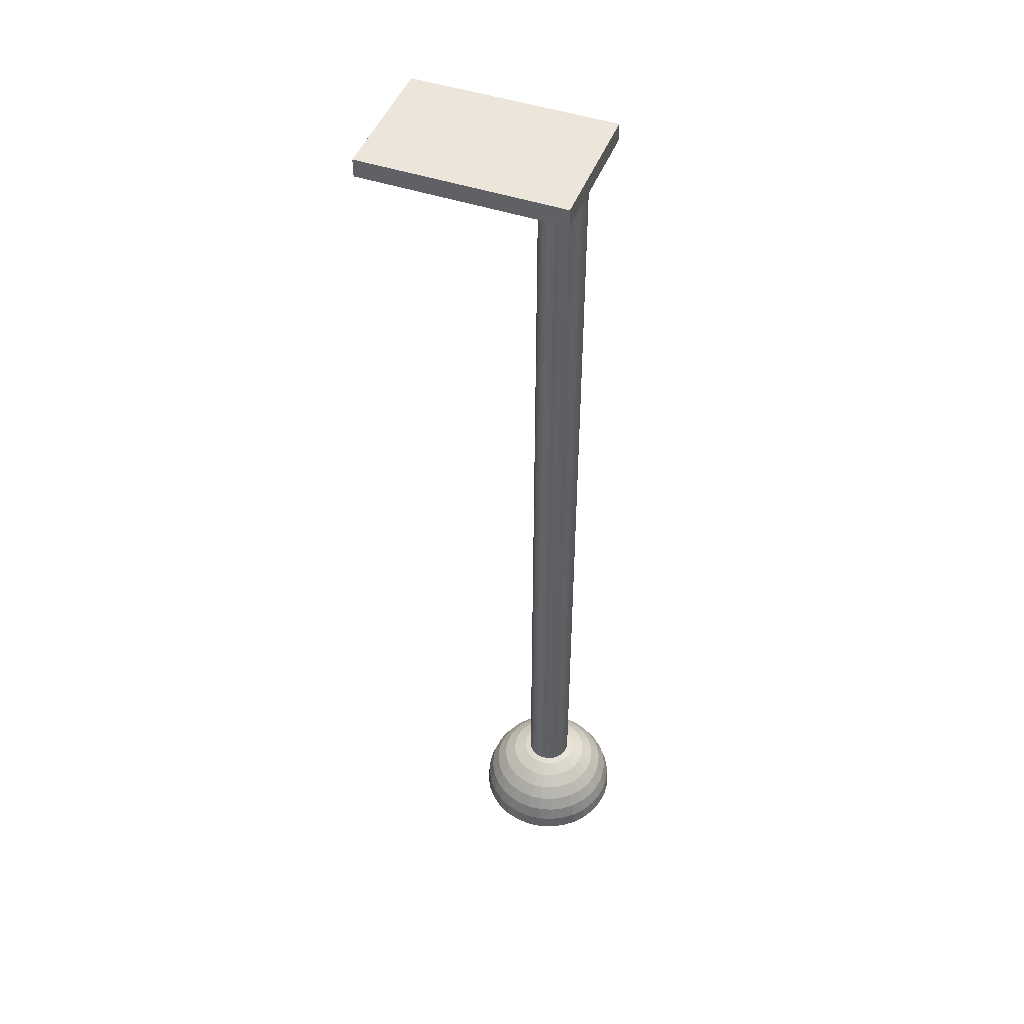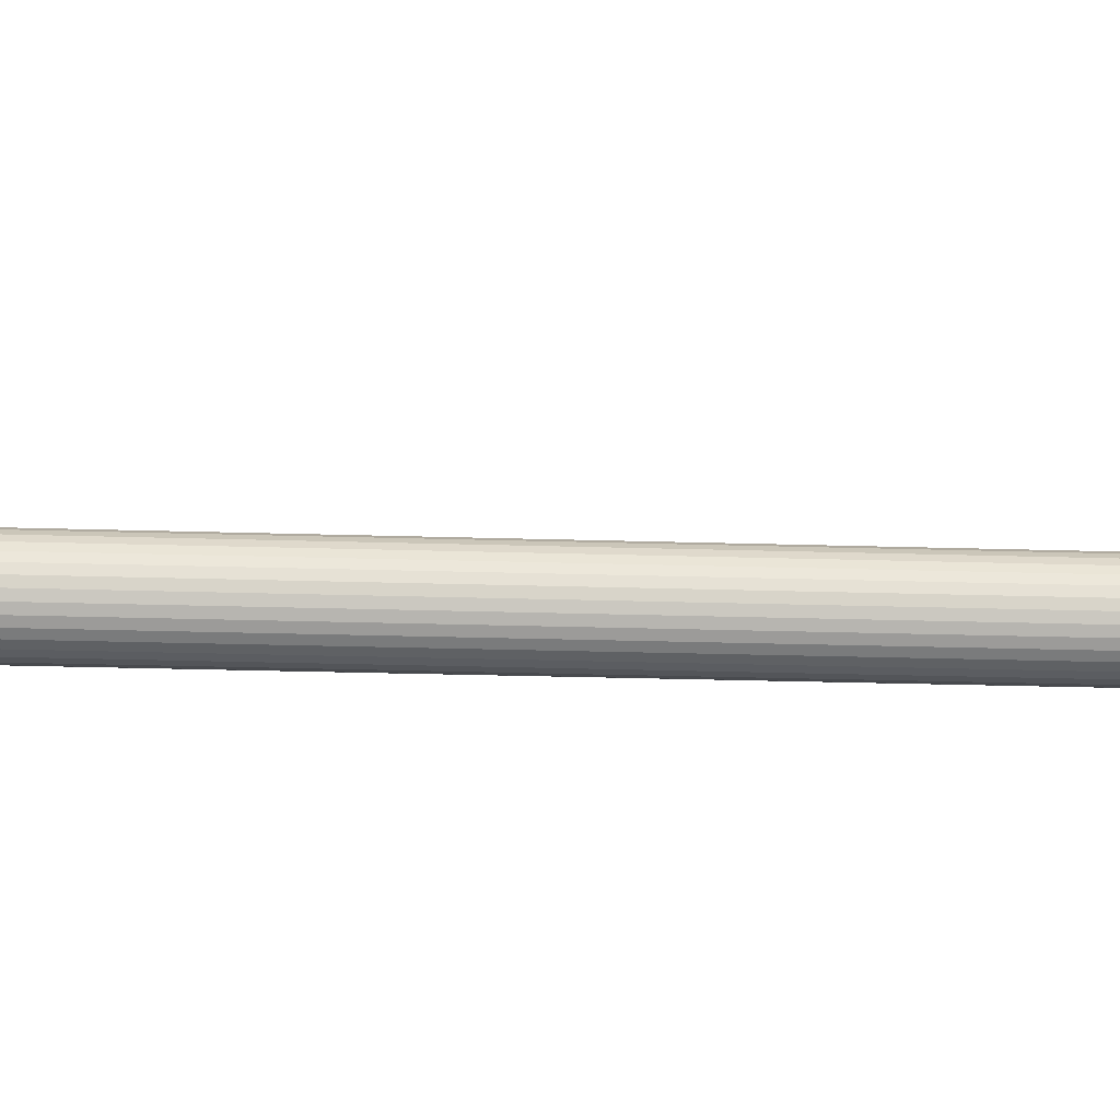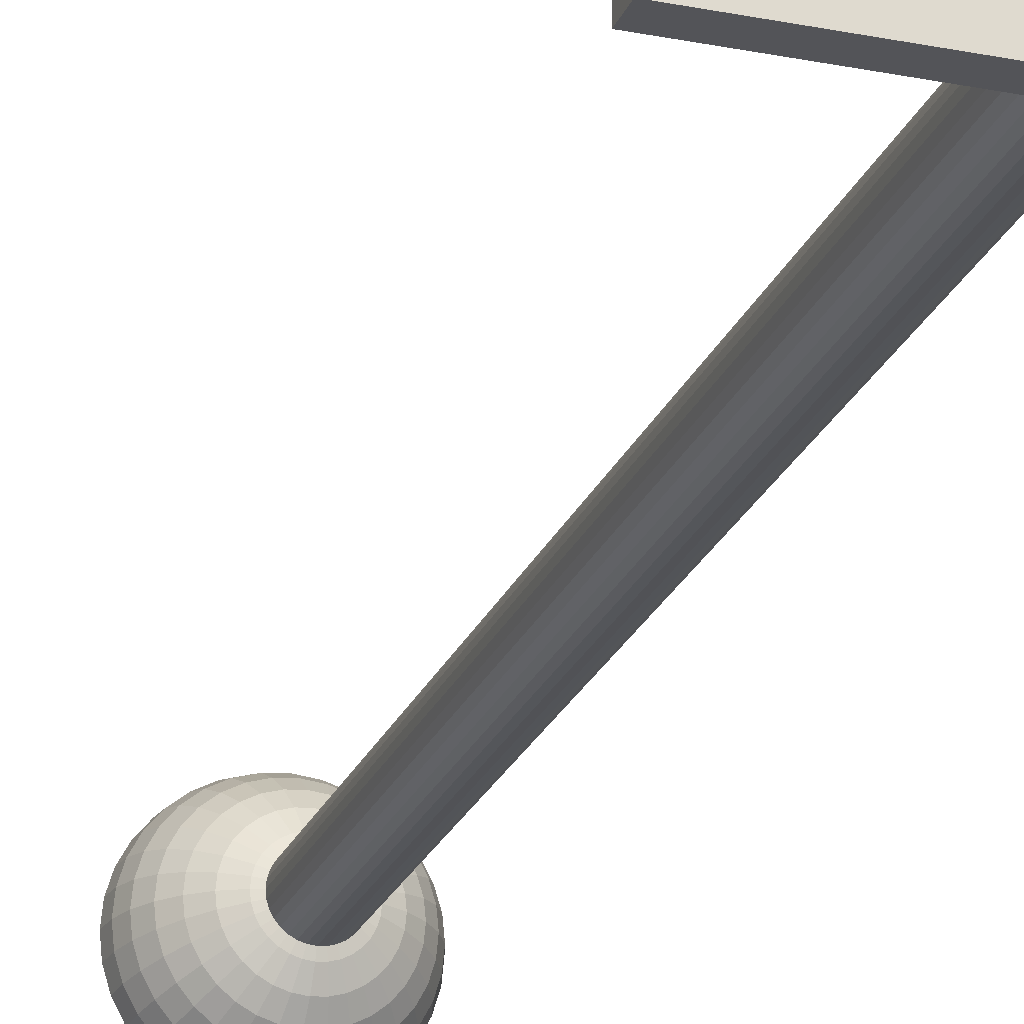
<metadata>
{"format":"obj","ext":"obj","renderer":"f3d","projection":"perspective","resolution":1024,"background":"white","views":[{"elev":47.5,"azim":-159.3,"up":"+Y"},{"elev":-18.8,"azim":86.2,"up":"+Z"},{"elev":-23.6,"azim":161.6,"up":"+Z"}]}
</metadata>
<code>
o Sphere
v 0 0.4157 -0.2778
v 0 0.2778 -0.4157
v 0 0.09755 -0.4904
v 0 0 -0.5
v 0.01903 0.4904 -0.09567
v 0.03733 0.4619 -0.1877
v 0.05419 0.4157 -0.2724
v 0.06897 0.3536 -0.3468
v 0.08111 0.2778 -0.4077
v 0.09012 0.1913 -0.4531
v 0.09567 0.09755 -0.481
v 0.09755 0 -0.4904
v 0.03733 0.4904 -0.09012
v 0.07322 0.4619 -0.1768
v 0.1063 0.4157 -0.2566
v 0.1353 0.3536 -0.3266
v 0.1591 0.2778 -0.3841
v 0.1768 0.1913 -0.4268
v 0.1877 0.09755 -0.4531
v 0.1913 0 -0.4619
v 0.05419 0.4904 -0.08111
v 0.1063 0.4619 -0.1591
v 0.1543 0.4157 -0.231
v 0.1964 0.3536 -0.294
v 0.231 0.2778 -0.3457
v 0.2566 0.1913 -0.3841
v 0.2724 0.09755 -0.4077
v 0.2778 0 -0.4157
v 0.06897 0.4904 -0.06897
v 0.1353 0.4619 -0.1353
v 0.1964 0.4157 -0.1964
v 0.25 0.3536 -0.25
v 0.294 0.2778 -0.294
v 0.3266 0.1913 -0.3266
v 0.3468 0.09755 -0.3468
v 0.3536 0 -0.3536
v 0.08111 0.4904 -0.05419
v 0.1591 0.4619 -0.1063
v 0.231 0.4157 -0.1543
v 0.294 0.3536 -0.1964
v 0.3457 0.2778 -0.231
v 0.3841 0.1913 -0.2566
v 0.4077 0.09755 -0.2724
v 0.4157 0 -0.2778
v 0 0.5 0
v 0.09012 0.4904 -0.03733
v 0.1768 0.4619 -0.07322
v 0.2566 0.4157 -0.1063
v 0.3266 0.3536 -0.1353
v 0.3841 0.2778 -0.1591
v 0.4268 0.1913 -0.1768
v 0.4531 0.09755 -0.1877
v 0.4619 0 -0.1913
v 0.09567 0.4904 -0.01903
v 0.1877 0.4619 -0.03733
v 0.2724 0.4157 -0.05419
v 0.3468 0.3536 -0.06897
v 0.4077 0.2778 -0.08111
v 0.4531 0.1913 -0.09012
v 0.481 0.09755 -0.09567
v 0.4904 0 -0.09755
v 0.09755 0.4904 0
v 0.1913 0.4619 0
v 0.2778 0.4157 0
v 0.3536 0.3536 -0
v 0.4157 0.2778 0
v 0.4619 0.1913 -0
v 0.4904 0.09755 0
v 0.5 0 0
v 0.09567 0.4904 0.01903
v 0.1877 0.4619 0.03733
v 0.2724 0.4157 0.05419
v 0.3468 0.3536 0.06897
v 0.4077 0.2778 0.08111
v 0.4531 0.1913 0.09012
v 0.481 0.09755 0.09567
v 0.4904 0 0.09755
v 0.09012 0.4904 0.03733
v 0.1768 0.4619 0.07322
v 0.2566 0.4157 0.1063
v 0.3266 0.3536 0.1353
v 0.3841 0.2778 0.1591
v 0.4268 0.1913 0.1768
v 0.4531 0.09755 0.1877
v 0.4619 0 0.1913
v 0.08111 0.4904 0.05419
v 0.1591 0.4619 0.1063
v 0.231 0.4157 0.1543
v 0.294 0.3536 0.1964
v 0.3457 0.2778 0.231
v 0.3841 0.1913 0.2566
v 0.4077 0.09755 0.2724
v 0.4157 0 0.2778
v 0.06897 0.4904 0.06897
v 0.1353 0.4619 0.1353
v 0.1964 0.4157 0.1964
v 0.25 0.3536 0.25
v 0.294 0.2778 0.294
v 0.3266 0.1913 0.3266
v 0.3468 0.09755 0.3468
v 0.3536 0 0.3536
v 0.05419 0.4904 0.08111
v 0.1063 0.4619 0.1591
v 0.1543 0.4157 0.231
v 0.1964 0.3536 0.294
v 0.231 0.2778 0.3457
v 0.2566 0.1913 0.3841
v 0.2724 0.09755 0.4077
v 0.2778 0 0.4157
v 0.03733 0.4904 0.09012
v 0.07322 0.4619 0.1768
v 0.1063 0.4157 0.2566
v 0.1353 0.3536 0.3266
v 0.1591 0.2778 0.3841
v 0.1768 0.1913 0.4268
v 0.1877 0.09755 0.4531
v 0.1913 0 0.4619
v 0.01903 0.4904 0.09567
v 0.03733 0.4619 0.1877
v 0.05419 0.4157 0.2724
v 0.06897 0.3536 0.3468
v 0.08111 0.2778 0.4077
v 0.09012 0.1913 0.4531
v 0.09567 0.09755 0.481
v 0.09755 0 0.4904
v -0 0.4904 0.09755
v -0 0.4619 0.1913
v -0 0.4157 0.2778
v -0 0.3536 0.3536
v -0 0.2778 0.4157
v 0 0.1913 0.4619
v -0 0.09755 0.4904
v -0 0 0.5
v -0.01903 0.4904 0.09567
v -0.03733 0.4619 0.1877
v -0.05419 0.4157 0.2724
v -0.06897 0.3536 0.3468
v -0.08111 0.2778 0.4077
v -0.09012 0.1913 0.4531
v -0.09567 0.09755 0.481
v -0.09755 0 0.4904
v -0.03733 0.4904 0.09012
v -0.07322 0.4619 0.1768
v -0.1063 0.4157 0.2566
v -0.1353 0.3536 0.3266
v -0.1591 0.2778 0.3841
v -0.1768 0.1913 0.4268
v -0.1877 0.09755 0.4531
v -0.1913 0 0.4619
v -0.05419 0.4904 0.08111
v -0.1063 0.4619 0.1591
v -0.1543 0.4157 0.231
v -0.1964 0.3536 0.294
v -0.231 0.2778 0.3457
v -0.2566 0.1913 0.3841
v -0.2724 0.09755 0.4077
v -0.2778 0 0.4157
v -0.06897 0.4904 0.06897
v -0.1353 0.4619 0.1353
v -0.1964 0.4157 0.1964
v -0.25 0.3536 0.25
v -0.294 0.2778 0.294
v -0.3266 0.1913 0.3266
v -0.3468 0.09755 0.3468
v -0.3536 0 0.3536
v -0.08111 0.4904 0.05419
v -0.1591 0.4619 0.1063
v -0.231 0.4157 0.1543
v -0.294 0.3536 0.1964
v -0.3457 0.2778 0.231
v -0.3841 0.1913 0.2566
v -0.4077 0.09755 0.2724
v -0.4157 0 0.2778
v -0.09012 0.4904 0.03733
v -0.1768 0.4619 0.07322
v -0.2566 0.4157 0.1063
v -0.3266 0.3536 0.1353
v -0.3841 0.2778 0.1591
v -0.4268 0.1913 0.1768
v -0.4531 0.09755 0.1877
v -0.4619 0 0.1913
v -0.09567 0.4904 0.01903
v -0.1877 0.4619 0.03733
v -0.2724 0.4157 0.05419
v -0.3468 0.3536 0.06897
v -0.4077 0.2778 0.08111
v -0.4531 0.1913 0.09012
v -0.481 0.09755 0.09567
v -0.4904 0 0.09755
v -0.09755 0.4904 -0
v -0.1913 0.4619 -0
v -0.2778 0.4157 -0
v -0.3536 0.3536 -0
v -0.4157 0.2778 -0
v -0.4619 0.1913 -0
v -0.4904 0.09755 -0
v -0.5 0 -0
v -0.09567 0.4904 -0.01903
v -0.1877 0.4619 -0.03733
v -0.2724 0.4157 -0.05419
v -0.3468 0.3536 -0.06897
v -0.4077 0.2778 -0.08111
v -0.4531 0.1913 -0.09012
v -0.481 0.09755 -0.09567
v -0.4904 0 -0.09755
v -0.09012 0.4904 -0.03733
v -0.1768 0.4619 -0.07322
v -0.2566 0.4157 -0.1063
v -0.3266 0.3536 -0.1353
v -0.3841 0.2778 -0.1591
v -0.4268 0.1913 -0.1768
v -0.4531 0.09755 -0.1877
v -0.4619 0 -0.1913
v -0.08111 0.4904 -0.05419
v -0.1591 0.4619 -0.1063
v -0.231 0.4157 -0.1543
v -0.294 0.3536 -0.1964
v -0.3457 0.2778 -0.231
v -0.3841 0.1913 -0.2566
v -0.4077 0.09755 -0.2724
v -0.4157 0 -0.2778
v -0.06897 0.4904 -0.06897
v -0.1353 0.4619 -0.1353
v -0.1964 0.4157 -0.1964
v -0.25 0.3536 -0.25
v -0.294 0.2778 -0.294
v -0.3266 0.1913 -0.3266
v -0.3468 0.09755 -0.3468
v -0.3536 0 -0.3536
v -0.05419 0.4904 -0.08111
v -0.1063 0.4619 -0.1591
v -0.1543 0.4157 -0.231
v -0.1964 0.3536 -0.294
v -0.231 0.2778 -0.3457
v -0.2566 0.1913 -0.3841
v -0.2724 0.09755 -0.4077
v -0.2778 0 -0.4157
v -0.03733 0.4904 -0.09012
v -0.07322 0.4619 -0.1768
v -0.1063 0.4157 -0.2566
v -0.1353 0.3536 -0.3266
v -0.1591 0.2778 -0.3841
v -0.1768 0.1913 -0.4268
v -0.1877 0.09755 -0.4531
v -0.1913 0 -0.4619
v -0.01903 0.4904 -0.09567
v -0.03733 0.4619 -0.1877
v -0.05419 0.4157 -0.2724
v -0.06897 0.3536 -0.3468
v -0.08111 0.2778 -0.4077
v -0.09012 0.1913 -0.4531
v -0.09567 0.09755 -0.481
v -0.09755 0 -0.4904
v 0 0.4904 -0.09755
v 0 0.4619 -0.1913
v 0 0.3536 -0.3536
v 0 0.1913 -0.4619
f 256 7 8
f 2 8 9
f 257 9 10
f 3 10 11
f 3 12 4
f 254 45 5
f 255 5 6
f 1 6 7
f 5 14 6
f 6 15 7
f 7 16 8
f 8 17 9
f 9 18 10
f 11 18 19
f 11 20 12
f 5 45 13
f 17 26 18
f 18 27 19
f 19 28 20
f 13 45 21
f 13 22 14
f 14 23 15
f 15 24 16
f 16 25 17
f 22 31 23
f 23 32 24
f 24 33 25
f 25 34 26
f 27 34 35
f 28 35 36
f 21 45 29
f 21 30 22
f 35 42 43
f 36 43 44
f 29 45 37
f 29 38 30
f 30 39 31
f 31 40 32
f 33 40 41
f 33 42 34
f 39 49 40
f 41 49 50
f 41 51 42
f 43 51 52
f 44 52 53
f 37 45 46
f 37 47 38
f 38 48 39
f 53 60 61
f 46 45 54
f 47 54 55
f 47 56 48
f 48 57 49
f 50 57 58
f 50 59 51
f 52 59 60
f 56 65 57
f 58 65 66
f 58 67 59
f 60 67 68
f 61 68 69
f 54 45 62
f 55 62 63
f 55 64 56
f 69 76 77
f 62 45 70
f 62 71 63
f 63 72 64
f 64 73 65
f 66 73 74
f 66 75 67
f 68 75 76
f 74 81 82
f 74 83 75
f 76 83 84
f 77 84 85
f 70 45 78
f 70 79 71
f 72 79 80
f 72 81 73
f 78 45 86
f 78 87 79
f 80 87 88
f 80 89 81
f 82 89 90
f 82 91 83
f 84 91 92
f 85 92 93
f 90 97 98
f 90 99 91
f 92 99 100
f 93 100 101
f 86 45 94
f 86 95 87
f 87 96 88
f 88 97 89
f 95 102 103
f 96 103 104
f 96 105 97
f 98 105 106
f 98 107 99
f 100 107 108
f 101 108 109
f 94 45 102
f 106 115 107
f 108 115 116
f 109 116 117
f 102 45 110
f 102 111 103
f 103 112 104
f 104 113 105
f 106 113 114
f 111 120 112
f 112 121 113
f 114 121 122
f 114 123 115
f 116 123 124
f 117 124 125
f 110 45 118
f 110 119 111
f 124 131 132
f 125 132 133
f 118 45 126
f 118 127 119
f 120 127 128
f 120 129 121
f 122 129 130
f 122 131 123
f 127 136 128
f 128 137 129
f 130 137 138
f 130 139 131
f 132 139 140
f 133 140 141
f 126 45 134
f 126 135 127
f 140 147 148
f 141 148 149
f 134 45 142
f 135 142 143
f 135 144 136
f 136 145 137
f 138 145 146
f 138 147 139
f 144 153 145
f 146 153 154
f 146 155 147
f 148 155 156
f 149 156 157
f 142 45 150
f 143 150 151
f 143 152 144
f 157 164 165
f 150 45 158
f 150 159 151
f 151 160 152
f 152 161 153
f 154 161 162
f 154 163 155
f 156 163 164
f 160 169 161
f 162 169 170
f 162 171 163
f 164 171 172
f 165 172 173
f 158 45 166
f 158 167 159
f 159 168 160
f 173 180 181
f 166 45 174
f 166 175 167
f 167 176 168
f 168 177 169
f 169 178 170
f 170 179 171
f 172 179 180
f 178 185 186
f 178 187 179
f 180 187 188
f 181 188 189
f 174 45 182
f 174 183 175
f 175 184 176
f 176 185 177
f 182 191 183
f 184 191 192
f 184 193 185
f 186 193 194
f 186 195 187
f 188 195 196
f 189 196 197
f 182 45 190
f 194 203 195
f 196 203 204
f 197 204 205
f 190 45 198
f 190 199 191
f 192 199 200
f 192 201 193
f 194 201 202
f 198 207 199
f 200 207 208
f 200 209 201
f 202 209 210
f 202 211 203
f 204 211 212
f 205 212 213
f 198 45 206
f 210 219 211
f 212 219 220
f 213 220 221
f 206 45 214
f 207 214 215
f 207 216 208
f 208 217 209
f 210 217 218
f 216 223 224
f 216 225 217
f 218 225 226
f 218 227 219
f 220 227 228
f 221 228 229
f 214 45 222
f 214 223 215
f 228 235 236
f 229 236 237
f 222 45 230
f 222 231 223
f 224 231 232
f 224 233 225
f 226 233 234
f 226 235 227
f 231 240 232
f 232 241 233
f 234 241 242
f 234 243 235
f 236 243 244
f 237 244 245
f 230 45 238
f 231 238 239
f 244 251 252
f 245 252 253
f 238 45 246
f 238 247 239
f 240 247 248
f 240 249 241
f 242 249 250
f 242 251 243
f 249 1 256
f 250 256 2
f 251 2 257
f 252 257 3
f 253 3 4
f 246 45 254
f 247 254 255
f 248 255 1
f 256 1 7
f 2 256 8
f 257 2 9
f 3 257 10
f 3 11 12
f 255 254 5
f 1 255 6
f 5 13 14
f 6 14 15
f 7 15 16
f 8 16 17
f 9 17 18
f 11 10 18
f 11 19 20
f 17 25 26
f 18 26 27
f 19 27 28
f 13 21 22
f 14 22 23
f 15 23 24
f 16 24 25
f 22 30 31
f 23 31 32
f 24 32 33
f 25 33 34
f 27 26 34
f 28 27 35
f 21 29 30
f 35 34 42
f 36 35 43
f 29 37 38
f 30 38 39
f 31 39 40
f 33 32 40
f 33 41 42
f 39 48 49
f 41 40 49
f 41 50 51
f 43 42 51
f 44 43 52
f 37 46 47
f 38 47 48
f 53 52 60
f 47 46 54
f 47 55 56
f 48 56 57
f 50 49 57
f 50 58 59
f 52 51 59
f 56 64 65
f 58 57 65
f 58 66 67
f 60 59 67
f 61 60 68
f 55 54 62
f 55 63 64
f 69 68 76
f 62 70 71
f 63 71 72
f 64 72 73
f 66 65 73
f 66 74 75
f 68 67 75
f 74 73 81
f 74 82 83
f 76 75 83
f 77 76 84
f 70 78 79
f 72 71 79
f 72 80 81
f 78 86 87
f 80 79 87
f 80 88 89
f 82 81 89
f 82 90 91
f 84 83 91
f 85 84 92
f 90 89 97
f 90 98 99
f 92 91 99
f 93 92 100
f 86 94 95
f 87 95 96
f 88 96 97
f 95 94 102
f 96 95 103
f 96 104 105
f 98 97 105
f 98 106 107
f 100 99 107
f 101 100 108
f 106 114 115
f 108 107 115
f 109 108 116
f 102 110 111
f 103 111 112
f 104 112 113
f 106 105 113
f 111 119 120
f 112 120 121
f 114 113 121
f 114 122 123
f 116 115 123
f 117 116 124
f 110 118 119
f 124 123 131
f 125 124 132
f 118 126 127
f 120 119 127
f 120 128 129
f 122 121 129
f 122 130 131
f 127 135 136
f 128 136 137
f 130 129 137
f 130 138 139
f 132 131 139
f 133 132 140
f 126 134 135
f 140 139 147
f 141 140 148
f 135 134 142
f 135 143 144
f 136 144 145
f 138 137 145
f 138 146 147
f 144 152 153
f 146 145 153
f 146 154 155
f 148 147 155
f 149 148 156
f 143 142 150
f 143 151 152
f 157 156 164
f 150 158 159
f 151 159 160
f 152 160 161
f 154 153 161
f 154 162 163
f 156 155 163
f 160 168 169
f 162 161 169
f 162 170 171
f 164 163 171
f 165 164 172
f 158 166 167
f 159 167 168
f 173 172 180
f 166 174 175
f 167 175 176
f 168 176 177
f 169 177 178
f 170 178 179
f 172 171 179
f 178 177 185
f 178 186 187
f 180 179 187
f 181 180 188
f 174 182 183
f 175 183 184
f 176 184 185
f 182 190 191
f 184 183 191
f 184 192 193
f 186 185 193
f 186 194 195
f 188 187 195
f 189 188 196
f 194 202 203
f 196 195 203
f 197 196 204
f 190 198 199
f 192 191 199
f 192 200 201
f 194 193 201
f 198 206 207
f 200 199 207
f 200 208 209
f 202 201 209
f 202 210 211
f 204 203 211
f 205 204 212
f 210 218 219
f 212 211 219
f 213 212 220
f 207 206 214
f 207 215 216
f 208 216 217
f 210 209 217
f 216 215 223
f 216 224 225
f 218 217 225
f 218 226 227
f 220 219 227
f 221 220 228
f 214 222 223
f 228 227 235
f 229 228 236
f 222 230 231
f 224 223 231
f 224 232 233
f 226 225 233
f 226 234 235
f 231 239 240
f 232 240 241
f 234 233 241
f 234 242 243
f 236 235 243
f 237 236 244
f 231 230 238
f 244 243 251
f 245 244 252
f 238 246 247
f 240 239 247
f 240 248 249
f 242 241 249
f 242 250 251
f 249 248 1
f 250 249 256
f 251 250 2
f 252 251 257
f 253 252 3
f 247 246 254
f 248 247 255
o Cylinder
v 0 0.3 -0.15
v 0 6.3 -0.15
v 0.02926 0.3 -0.1471
v 0.02926 6.3 -0.1471
v 0.0574 0.3 -0.1386
v 0.0574 6.3 -0.1386
v 0.08334 0.3 -0.1247
v 0.08334 6.3 -0.1247
v 0.1061 0.3 -0.1061
v 0.1061 6.3 -0.1061
v 0.1247 0.3 -0.08334
v 0.1247 6.3 -0.08334
v 0.1386 0.3 -0.0574
v 0.1386 6.3 -0.0574
v 0.1471 0.3 -0.02926
v 0.1471 6.3 -0.02926
v 0.15 0.3 0
v 0.15 6.3 0
v 0.1471 0.3 0.02926
v 0.1471 6.3 0.02926
v 0.1386 0.3 0.0574
v 0.1386 6.3 0.0574
v 0.1247 0.3 0.08334
v 0.1247 6.3 0.08334
v 0.1061 0.3 0.1061
v 0.1061 6.3 0.1061
v 0.08334 0.3 0.1247
v 0.08334 6.3 0.1247
v 0.0574 0.3 0.1386
v 0.0574 6.3 0.1386
v 0.02926 0.3 0.1471
v 0.02926 6.3 0.1471
v 0 0.3 0.15
v 0 6.3 0.15
v -0.02926 0.3 0.1471
v -0.02926 6.3 0.1471
v -0.0574 0.3 0.1386
v -0.0574 6.3 0.1386
v -0.08334 0.3 0.1247
v -0.08334 6.3 0.1247
v -0.1061 0.3 0.1061
v -0.1061 6.3 0.1061
v -0.1247 0.3 0.08334
v -0.1247 6.3 0.08334
v -0.1386 0.3 0.0574
v -0.1386 6.3 0.0574
v -0.1471 0.3 0.02926
v -0.1471 6.3 0.02926
v -0.15 0.3 0
v -0.15 6.3 0
v -0.1471 0.3 -0.02926
v -0.1471 6.3 -0.02926
v -0.1386 0.3 -0.0574
v -0.1386 6.3 -0.0574
v -0.1247 0.3 -0.08334
v -0.1247 6.3 -0.08334
v -0.1061 0.3 -0.1061
v -0.1061 6.3 -0.1061
v -0.08334 0.3 -0.1247
v -0.08334 6.3 -0.1247
v -0.0574 0.3 -0.1386
v -0.0574 6.3 -0.1386
v -0.02926 0.3 -0.1471
v -0.02926 6.3 -0.1471
f 259 260 258
f 261 262 260
f 263 264 262
f 265 266 264
f 267 268 266
f 269 270 268
f 271 272 270
f 273 274 272
f 275 276 274
f 277 278 276
f 279 280 278
f 281 282 280
f 283 284 282
f 285 286 284
f 287 288 286
f 289 290 288
f 291 292 290
f 293 294 292
f 295 296 294
f 297 298 296
f 299 300 298
f 301 302 300
f 303 304 302
f 305 306 304
f 307 308 306
f 309 310 308
f 311 312 310
f 313 314 312
f 315 316 314
f 317 318 316
f 295 279 263
f 319 320 318
f 321 258 320
f 288 304 320
f 259 261 260
f 261 263 262
f 263 265 264
f 265 267 266
f 267 269 268
f 269 271 270
f 271 273 272
f 273 275 274
f 275 277 276
f 277 279 278
f 279 281 280
f 281 283 282
f 283 285 284
f 285 287 286
f 287 289 288
f 289 291 290
f 291 293 292
f 293 295 294
f 295 297 296
f 297 299 298
f 299 301 300
f 301 303 302
f 303 305 304
f 305 307 306
f 307 309 308
f 309 311 310
f 311 313 312
f 313 315 314
f 315 317 316
f 317 319 318
f 263 261 259
f 259 321 319
f 319 317 315
f 315 313 311
f 311 309 307
f 307 305 303
f 303 301 299
f 299 297 295
f 295 293 291
f 291 289 287
f 287 285 283
f 283 281 279
f 279 277 275
f 275 273 271
f 271 269 267
f 267 265 263
f 263 259 319
f 319 315 311
f 311 307 303
f 303 299 295
f 295 291 287
f 287 283 279
f 279 275 271
f 271 267 263
f 263 319 311
f 311 303 295
f 295 287 279
f 279 271 263
f 263 311 295
f 319 321 320
f 321 259 258
f 320 258 260
f 260 262 264
f 264 266 268
f 268 270 272
f 272 274 276
f 276 278 280
f 280 282 284
f 284 286 288
f 288 290 292
f 292 294 296
f 296 298 300
f 300 302 304
f 304 306 308
f 308 310 312
f 312 314 316
f 316 318 320
f 320 260 264
f 264 268 272
f 272 276 280
f 280 284 288
f 288 292 296
f 296 300 304
f 304 308 312
f 312 316 320
f 320 264 272
f 272 280 288
f 288 296 304
f 304 312 320
f 320 272 288
o Cube
v -0.19 6.32 0.44
v -0.19 6.2 0.44
v -0.19 6.32 -0.44
v -0.19 6.2 -0.44
v 1.15 6.32 0.44
v 1.15 6.2 0.44
v 1.15 6.32 -0.44
v 1.15 6.2 -0.44
f 323 322 324
f 325 324 328
f 329 328 326
f 327 326 322
f 328 324 322
f 325 329 327
f 323 324 325
f 325 328 329
f 329 326 327
f 327 322 323
f 328 322 326
f 325 327 323

</code>
